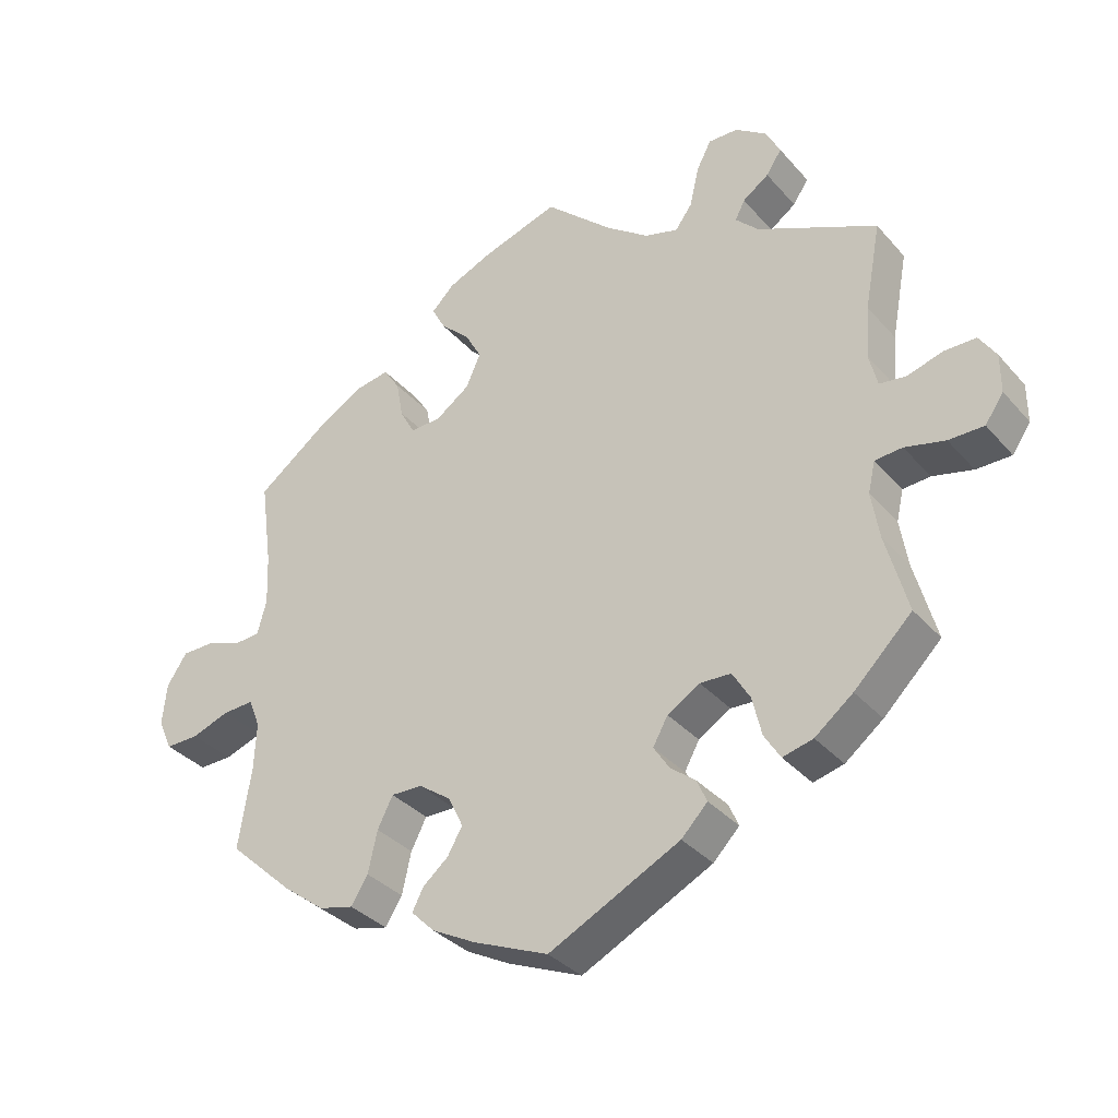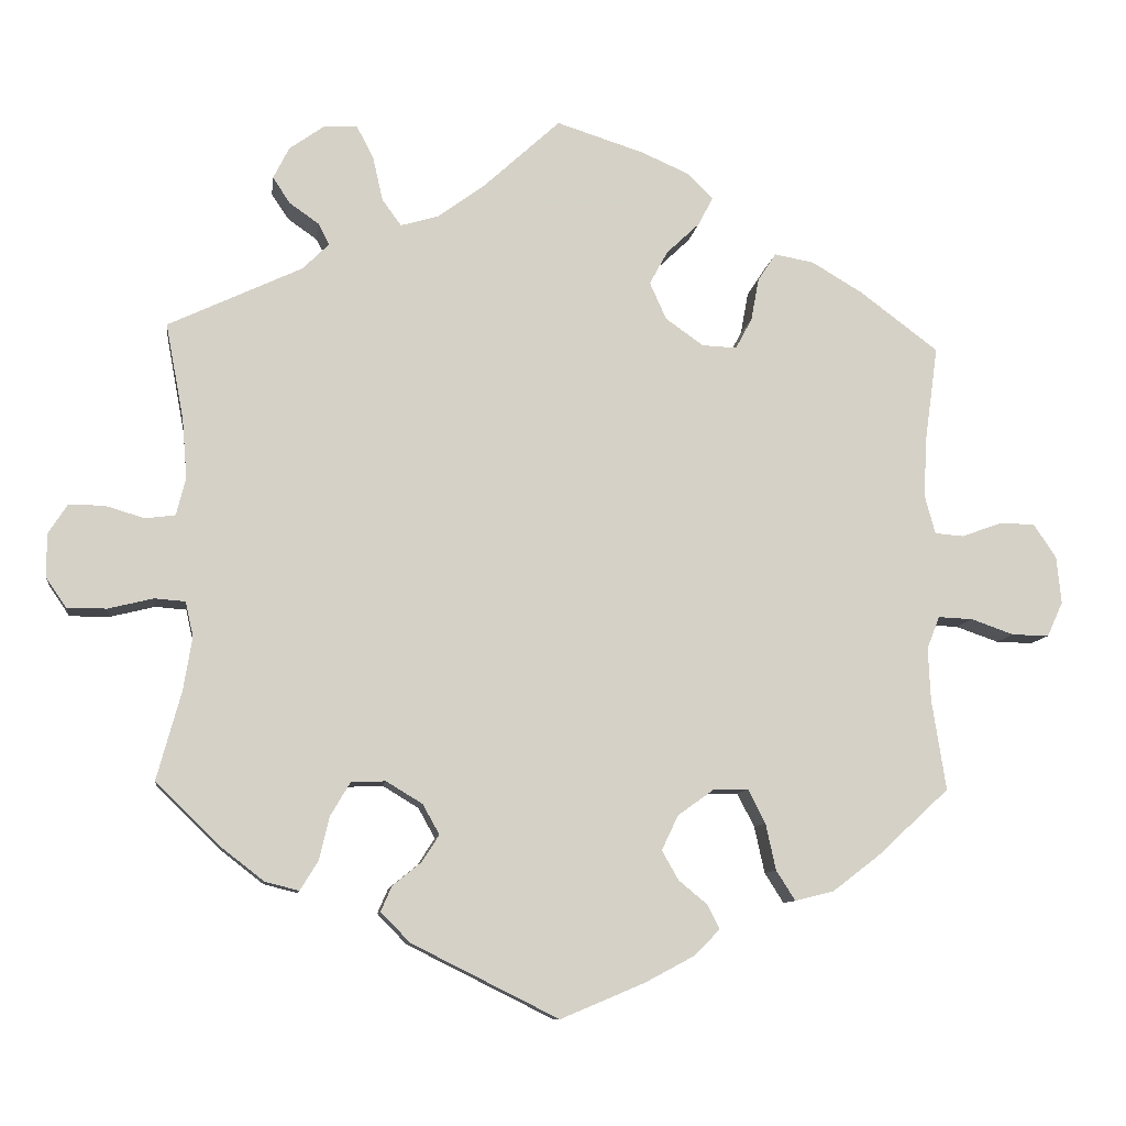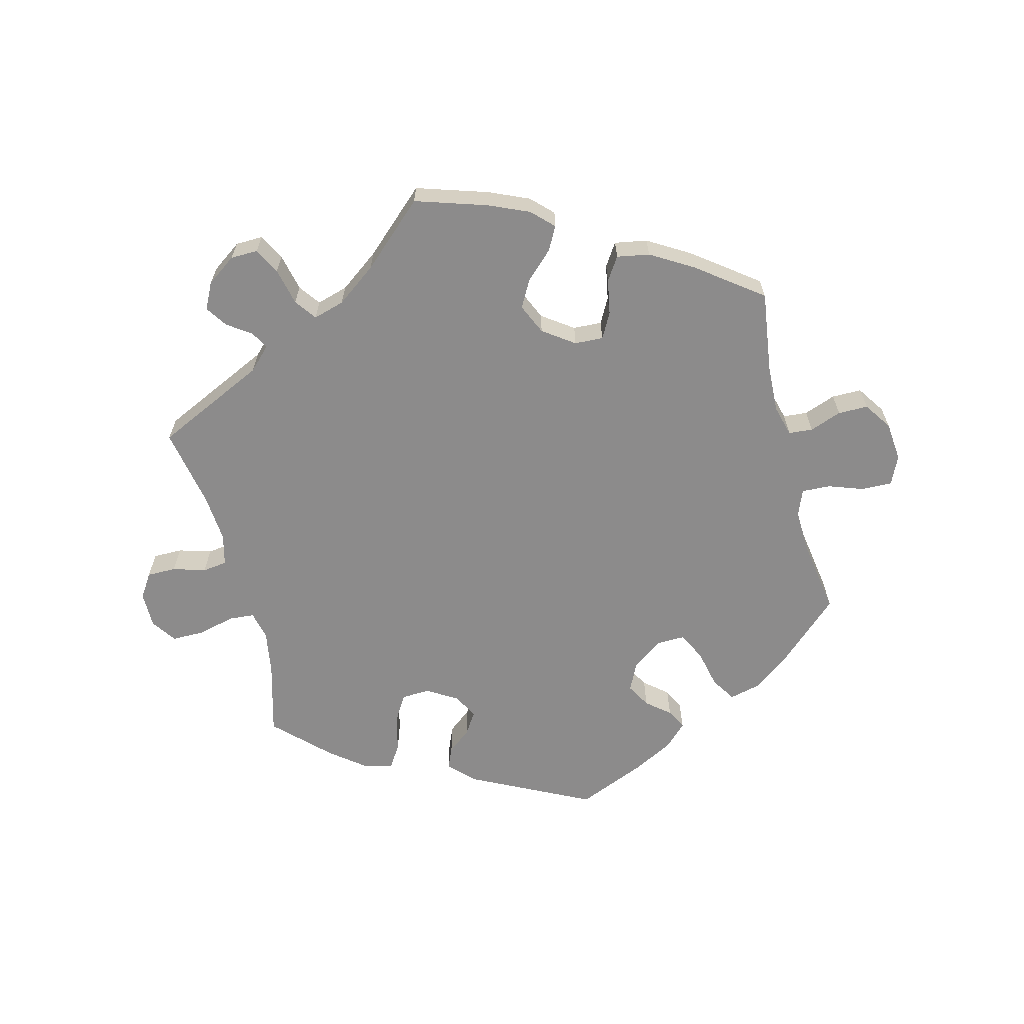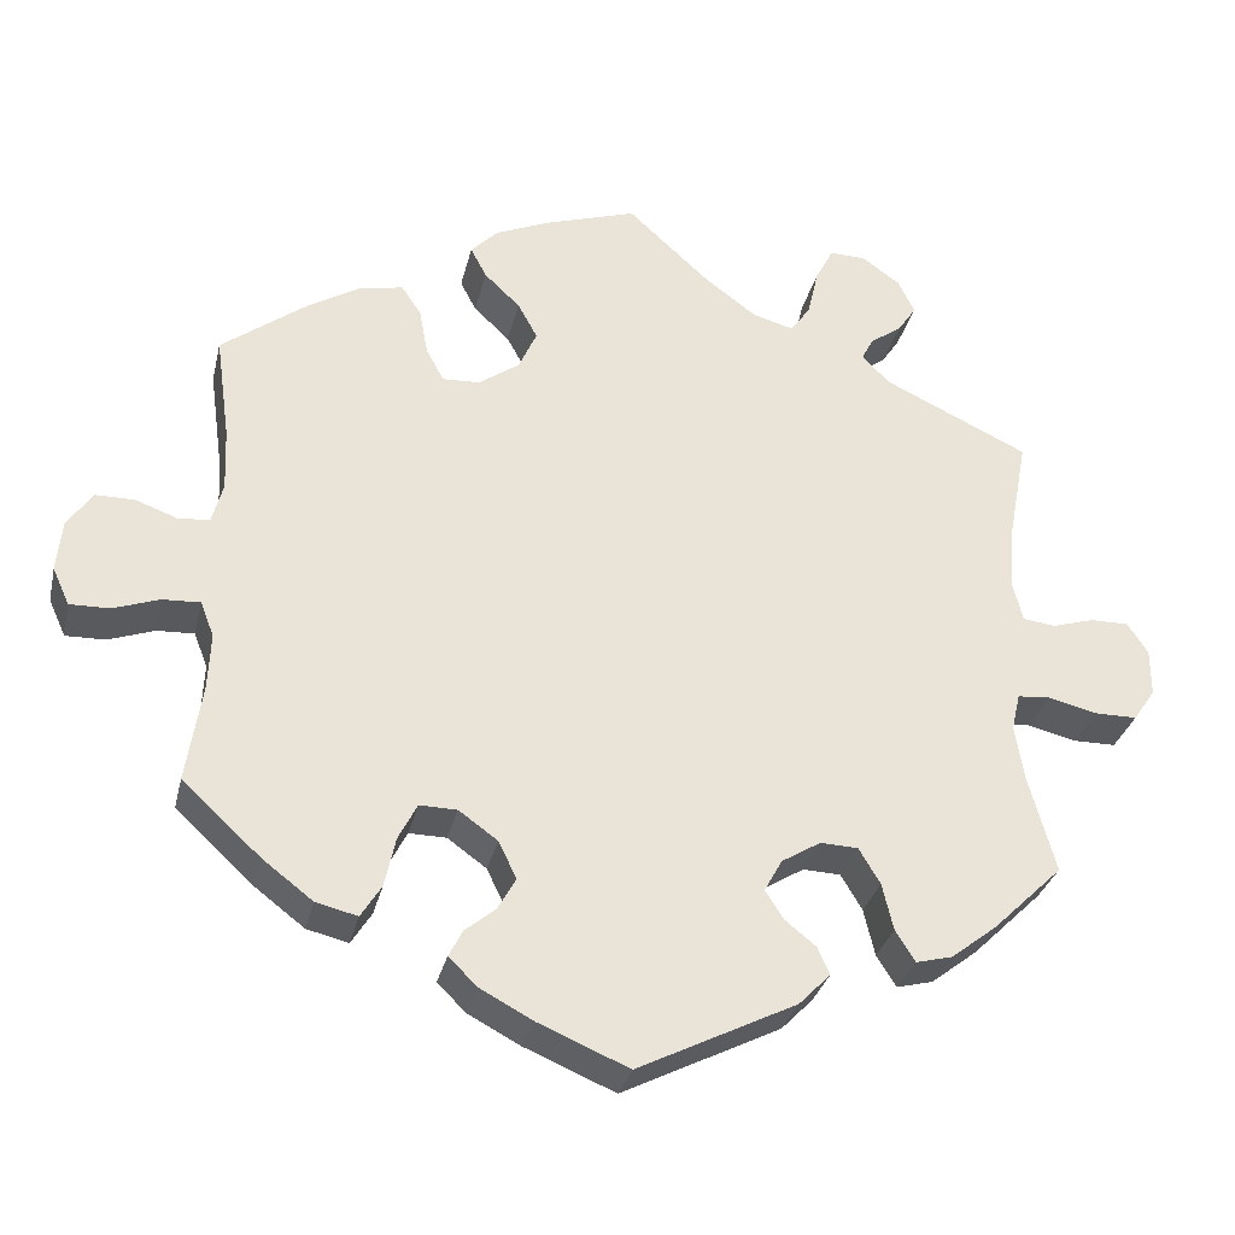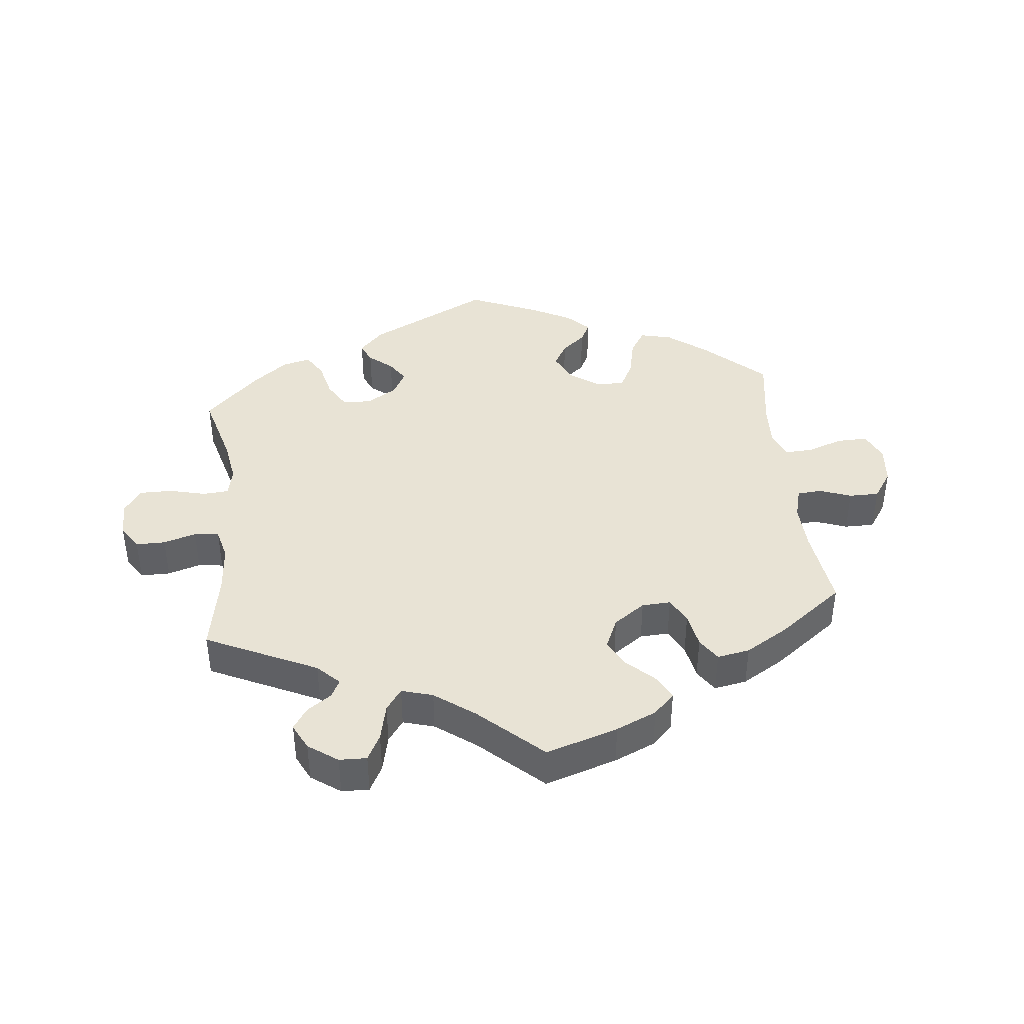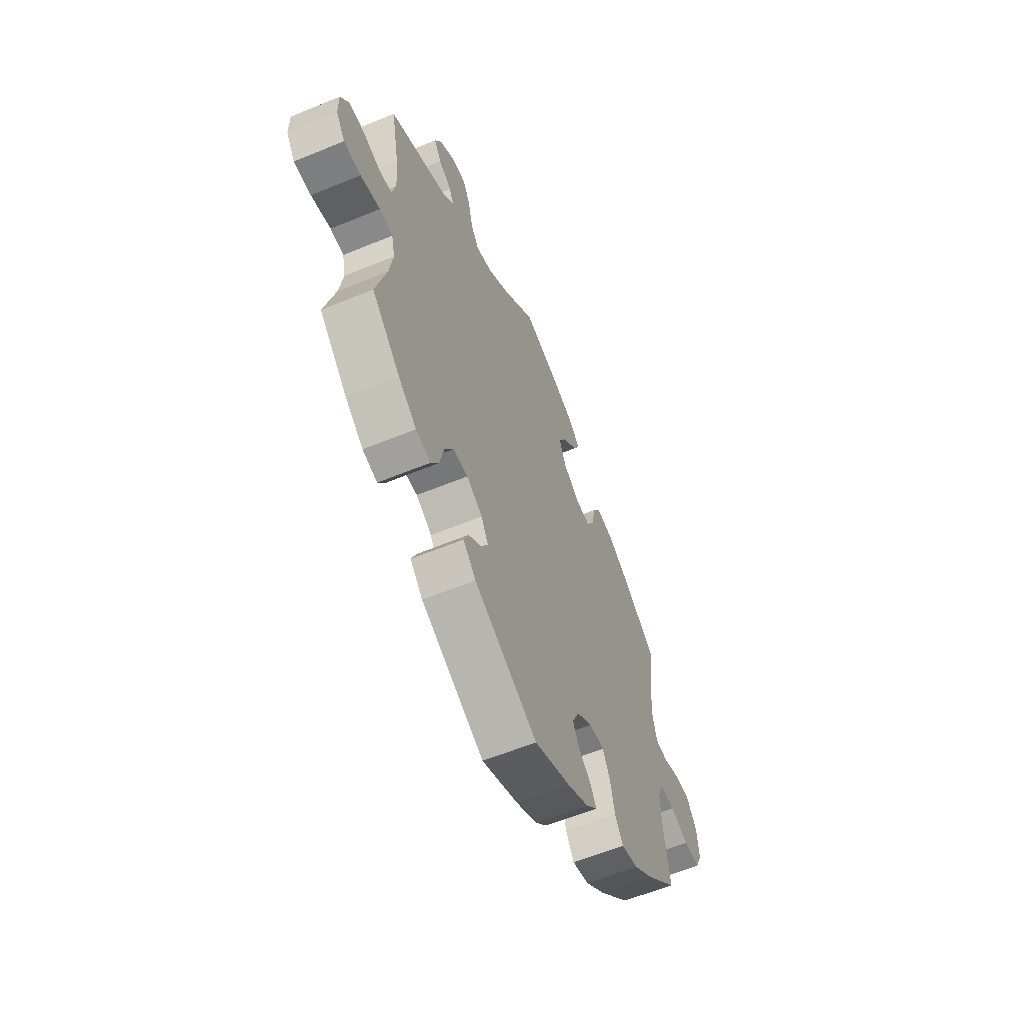
<metadata>
{"format":"obj","ext":"obj","renderer":"f3d","projection":"perspective","resolution":1024,"background":"white","views":[{"elev":-34.4,"azim":-145.3,"up":"+Z"},{"elev":-9.6,"azim":-7.5,"up":"+Z"},{"elev":-64.0,"azim":14.3,"up":"+Y"},{"elev":-31.0,"azim":167.1,"up":"+Z"},{"elev":41.3,"azim":-6.1,"up":"+Y"},{"elev":-59.3,"azim":-67.0,"up":"+Z"}]}
</metadata>
<code>
v 0.408 0.07 -0.374
v 0.349 0.07 -0.419
v 0.3 0.07 -0.431
v 0.276 0.07 -0.393
v 0.263 0.07 -0.334
v 0.241 0.07 -0.291
v 0.197 0.07 -0.292
v 0.151 0.07 -0.325
v 0.13 0.07 -0.369
v 0.151 0.07 -0.406
v 0.187 0.07 -0.436
v 0.203 0.07 -0.467
v 0.17 0.07 -0.5
v 0.108 0.07 -0.533
v 0.001 0.07 -0.578
v -0.185 0.07 -0.485
v -0.222 0.07 -0.447
v -0.208 0.07 -0.415
v -0.172 0.07 -0.386
v -0.15 0.07 -0.352
v -0.171 0.07 -0.314
v -0.217 0.07 -0.286
v -0.261 0.07 -0.288
v -0.286 0.07 -0.33
v -0.299 0.07 -0.385
v -0.322 0.07 -0.422
v -0.365 0.07 -0.411
v -0.419 0.07 -0.369
v -0.501 0.07 -0.289
v -0.47 0.07 -0.176
v -0.459 0.07 -0.109
v -0.469 0.07 -0.065
v -0.508 0.07 -0.062
v -0.565 0.07 -0.076
v -0.615 0.07 -0.076
v -0.641 0.07 -0.038
v -0.641 0.07 0.017
v -0.617 0.07 0.054
v -0.572 0.07 0.054
v -0.522 0.07 0.039
v -0.484 0.07 0.044
v -0.472 0.07 0.092
v -0.478 0.07 0.166
v -0.501 0.07 0.289
v -0.331 0.07 0.369
v -0.298 0.07 0.402
v -0.312 0.07 0.429
v -0.349 0.07 0.455
v -0.371 0.07 0.488
v -0.351 0.07 0.528
v -0.306 0.07 0.56
v -0.264 0.07 0.561
v -0.243 0.07 0.521
v -0.23 0.07 0.464
v -0.206 0.07 0.431
v -0.158 0.07 0.445
v -0.097 0.07 0.49
v -0.001 0.07 0.578
v 0.109 0.07 0.543
v 0.171 0.07 0.516
v 0.203 0.07 0.484
v 0.184 0.07 0.448
v 0.142 0.07 0.408
v 0.119 0.07 0.366
v 0.14 0.07 0.319
v 0.188 0.07 0.285
v 0.232 0.07 0.283
v 0.253 0.07 0.322
v 0.263 0.07 0.376
v 0.286 0.07 0.411
v 0.336 0.07 0.402
v 0.4 0.07 0.364
v 0.5 0.07 0.289
v 0.483 0.07 0.165
v 0.48 0.07 0.092
v 0.493 0.07 0.044
v 0.53 0.07 0.041
v 0.579 0.07 0.059
v 0.625 0.07 0.059
v 0.654 0.07 0.016
v 0.66 0.07 -0.044
v 0.64 0.07 -0.088
v 0.593 0.07 -0.087
v 0.539 0.07 -0.068
v 0.495 0.07 -0.066
v 0.479 0.07 -0.107
v 0.482 0.07 -0.174
v 0.5 0.07 -0.289
v 0.408 0 -0.374
v 0.349 0 -0.419
v 0.3 0 -0.431
v 0.276 0 -0.393
v 0.263 0 -0.334
v 0.241 0 -0.291
v 0.197 0 -0.292
v 0.151 0 -0.325
v 0.13 0 -0.369
v 0.151 0 -0.406
v 0.187 0 -0.436
v 0.203 0 -0.467
v 0.17 0 -0.5
v 0.108 0 -0.533
v 0.001 0 -0.578
v -0.185 0 -0.485
v -0.222 0 -0.447
v -0.208 0 -0.415
v -0.172 0 -0.386
v -0.15 0 -0.352
v -0.171 0 -0.314
v -0.217 0 -0.286
v -0.261 0 -0.288
v -0.286 0 -0.33
v -0.299 0 -0.385
v -0.322 0 -0.422
v -0.365 0 -0.411
v -0.419 0 -0.369
v -0.501 0 -0.289
v -0.47 0 -0.176
v -0.459 0 -0.109
v -0.469 0 -0.065
v -0.508 0 -0.062
v -0.565 0 -0.076
v -0.615 0 -0.076
v -0.641 0 -0.038
v -0.641 0 0.017
v -0.617 0 0.054
v -0.572 0 0.054
v -0.522 0 0.039
v -0.484 0 0.044
v -0.472 0 0.092
v -0.478 0 0.166
v -0.501 0 0.289
v -0.331 0 0.369
v -0.298 0 0.402
v -0.312 0 0.429
v -0.349 0 0.455
v -0.371 0 0.488
v -0.351 0 0.528
v -0.306 0 0.56
v -0.264 0 0.561
v -0.243 0 0.521
v -0.23 0 0.464
v -0.206 0 0.431
v -0.158 0 0.445
v -0.097 0 0.49
v -0.001 0 0.578
v 0.109 0 0.543
v 0.171 0 0.516
v 0.203 0 0.484
v 0.184 0 0.448
v 0.142 0 0.408
v 0.119 0 0.366
v 0.14 0 0.319
v 0.188 0 0.285
v 0.232 0 0.283
v 0.253 0 0.322
v 0.263 0 0.376
v 0.286 0 0.411
v 0.336 0 0.402
v 0.4 0 0.364
v 0.5 0 0.289
v 0.483 0 0.165
v 0.48 0 0.092
v 0.493 0 0.044
v 0.53 0 0.041
v 0.579 0 0.059
v 0.625 0 0.059
v 0.654 0 0.016
v 0.66 0 -0.044
v 0.64 0 -0.088
v 0.593 0 -0.087
v 0.539 0 -0.068
v 0.495 0 -0.066
v 0.479 0 -0.107
v 0.482 0 -0.174
v 0.5 0 -0.289
f 87 88 1 2
f 86 87 2 3
f 85 86 3 4
f 81 82 83 84
f 81 84 85
f 80 81 85
f 77 78 79 80
f 76 77 80 85
f 75 76 85 4
f 71 72 73 74
f 68 69 70 71
f 67 68 71 74
f 66 67 74 75
f 60 61 62 63
f 60 63 64
f 57 58 59 60
f 56 57 60 64
f 55 56 64 65
f 51 52 53 54
f 51 54 55
f 50 51 55
f 47 48 49 50
f 46 47 50 55
f 45 46 55 65
f 43 44 45 65
f 37 38 39 40
f 37 40 41
f 36 37 41
f 33 34 35 36
f 32 33 36 41
f 31 32 41 42
f 27 28 29 30
f 27 30 31
f 24 25 26 27
f 23 24 27 31
f 22 23 31 42
f 16 17 18 19
f 16 19 20
f 15 16 20
f 14 15 20 21
f 10 11 12 13
f 9 10 13 14
f 66 75 4 5
f 65 66 5 6
f 43 65 6 7
f 21 22 42 43
f 9 14 21 43
f 8 9 43
f 7 8 43
f 90 89 176 175
f 91 90 175 174
f 92 91 174 173
f 172 171 170 169
f 173 172 169
f 173 169 168
f 168 167 166 165
f 173 168 165 164
f 92 173 164 163
f 162 161 160 159
f 159 158 157 156
f 162 159 156 155
f 163 162 155 154
f 151 150 149 148
f 152 151 148
f 148 147 146 145
f 152 148 145 144
f 153 152 144 143
f 142 141 140 139
f 143 142 139
f 143 139 138
f 138 137 136 135
f 143 138 135 134
f 153 143 134 133
f 153 133 132 131
f 128 127 126 125
f 129 128 125
f 129 125 124
f 124 123 122 121
f 129 124 121 120
f 130 129 120 119
f 118 117 116 115
f 119 118 115
f 115 114 113 112
f 119 115 112 111
f 130 119 111 110
f 107 106 105 104
f 108 107 104
f 108 104 103
f 109 108 103 102
f 101 100 99 98
f 102 101 98 97
f 93 92 163 154
f 94 93 154 153
f 95 94 153 131
f 131 130 110 109
f 131 109 102 97
f 131 97 96
f 131 96 95
f 1 89 90 2
f 2 90 91 3
f 3 91 92 4
f 4 92 93 5
f 5 93 94 6
f 6 94 95 7
f 7 95 96 8
f 8 96 97 9
f 9 97 98 10
f 10 98 99 11
f 11 99 100 12
f 12 100 101 13
f 13 101 102 14
f 14 102 103 15
f 15 103 104 16
f 16 104 105 17
f 17 105 106 18
f 18 106 107 19
f 19 107 108 20
f 20 108 109 21
f 21 109 110 22
f 22 110 111 23
f 23 111 112 24
f 24 112 113 25
f 25 113 114 26
f 26 114 115 27
f 27 115 116 28
f 28 116 117 29
f 29 117 118 30
f 30 118 119 31
f 31 119 120 32
f 32 120 121 33
f 33 121 122 34
f 34 122 123 35
f 35 123 124 36
f 36 124 125 37
f 37 125 126 38
f 38 126 127 39
f 39 127 128 40
f 40 128 129 41
f 41 129 130 42
f 42 130 131 43
f 43 131 132 44
f 44 132 133 45
f 45 133 134 46
f 46 134 135 47
f 47 135 136 48
f 48 136 137 49
f 49 137 138 50
f 50 138 139 51
f 51 139 140 52
f 52 140 141 53
f 53 141 142 54
f 54 142 143 55
f 55 143 144 56
f 56 144 145 57
f 57 145 146 58
f 58 146 147 59
f 59 147 148 60
f 60 148 149 61
f 61 149 150 62
f 62 150 151 63
f 63 151 152 64
f 64 152 153 65
f 65 153 154 66
f 66 154 155 67
f 67 155 156 68
f 68 156 157 69
f 69 157 158 70
f 70 158 159 71
f 71 159 160 72
f 72 160 161 73
f 73 161 162 74
f 74 162 163 75
f 75 163 164 76
f 76 164 165 77
f 77 165 166 78
f 78 166 167 79
f 79 167 168 80
f 80 168 169 81
f 81 169 170 82
f 82 170 171 83
f 83 171 172 84
f 84 172 173 85
f 85 173 174 86
f 86 174 175 87
f 87 175 176 88
f 88 176 89 1

</code>
